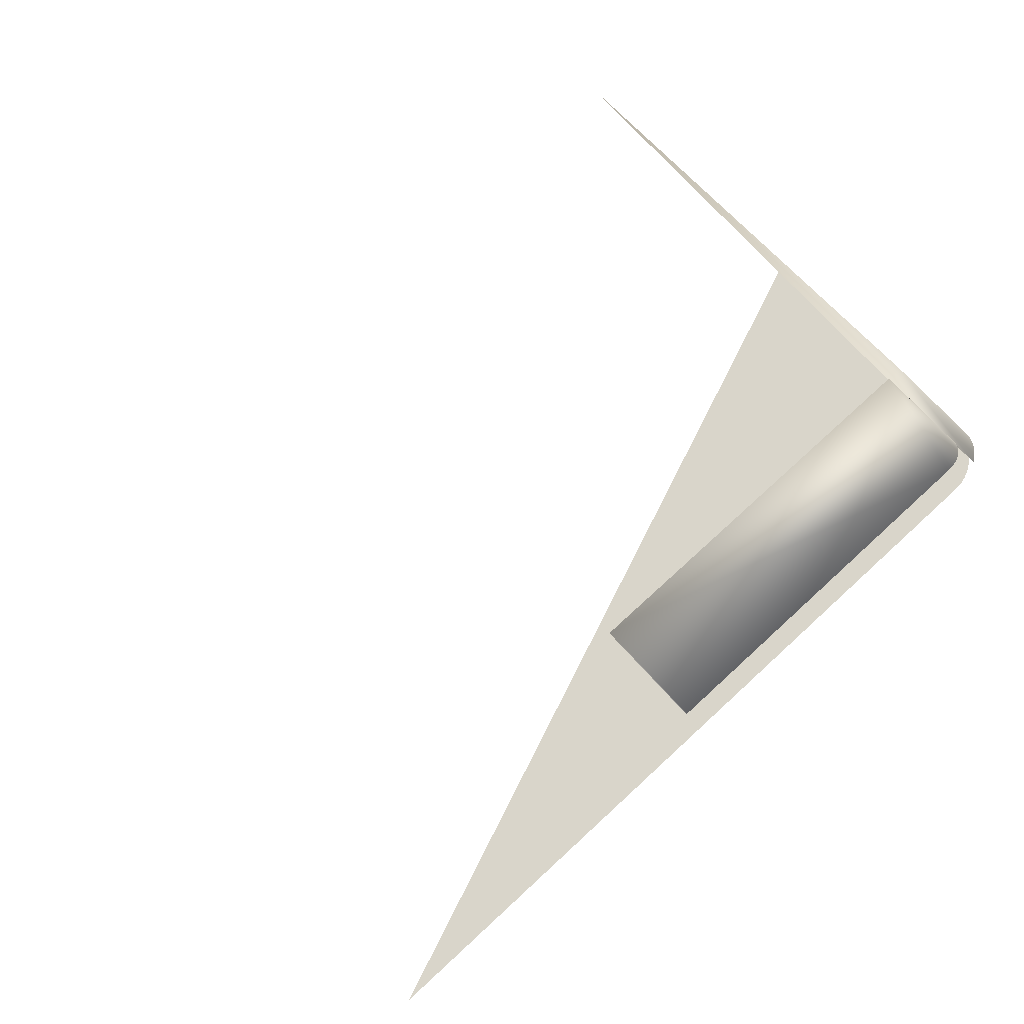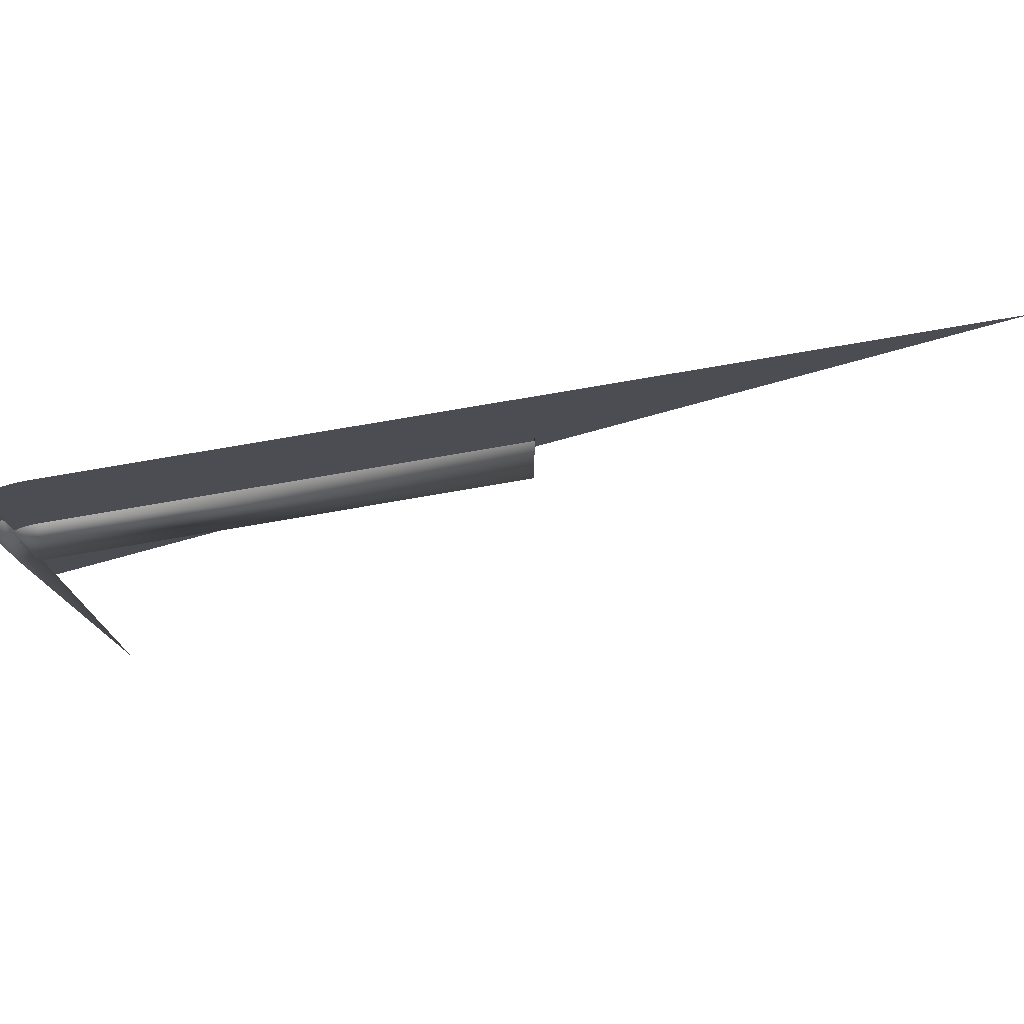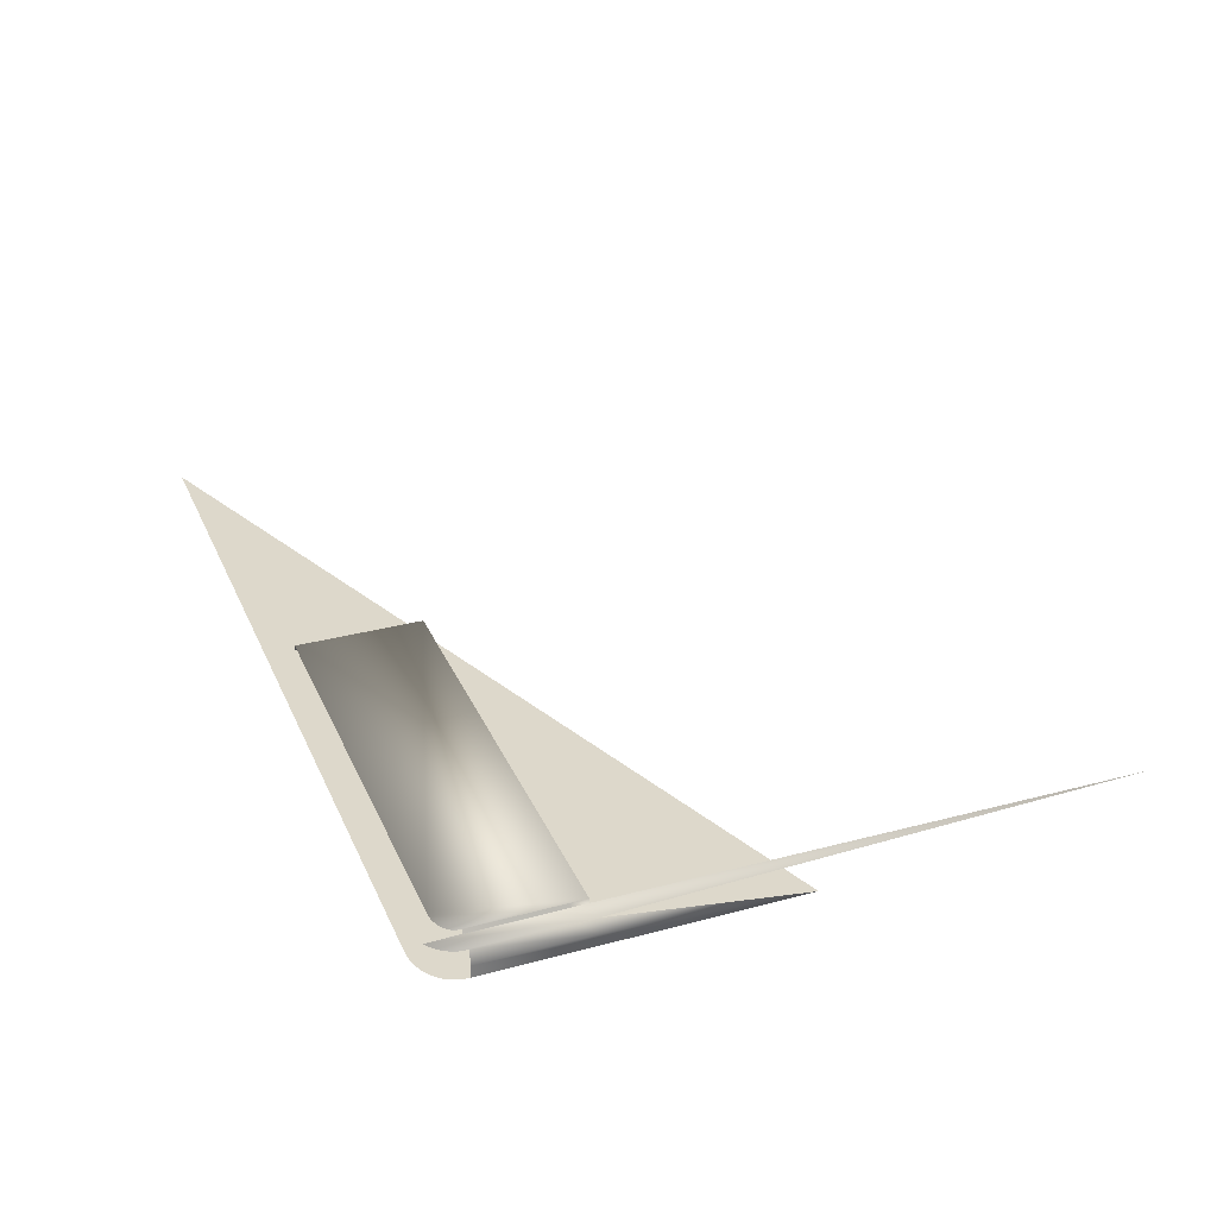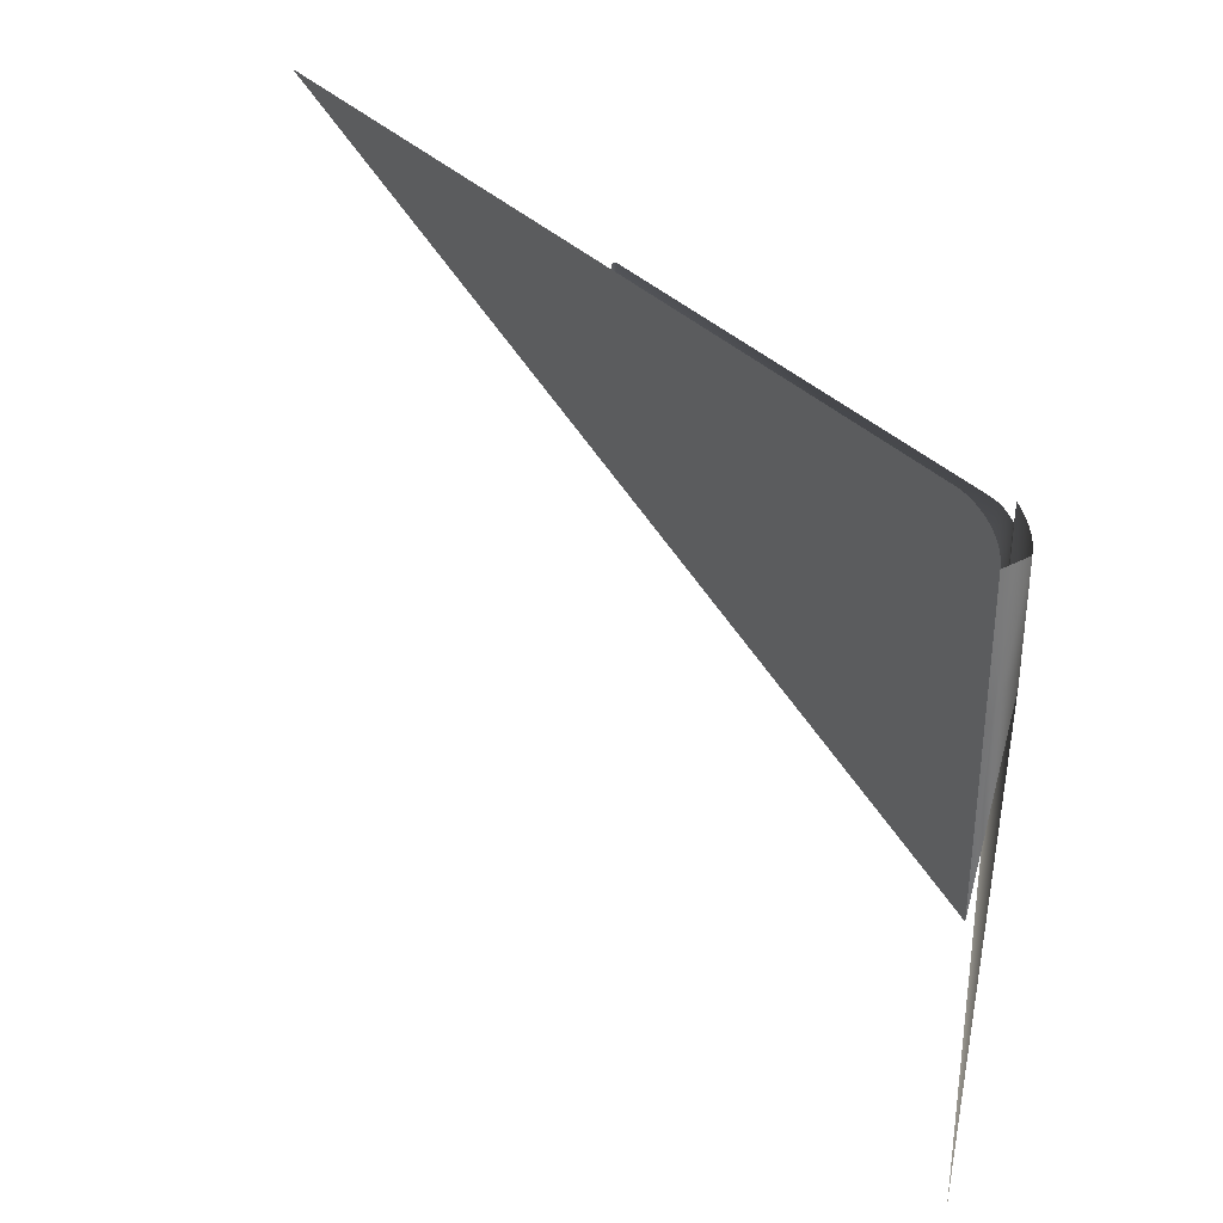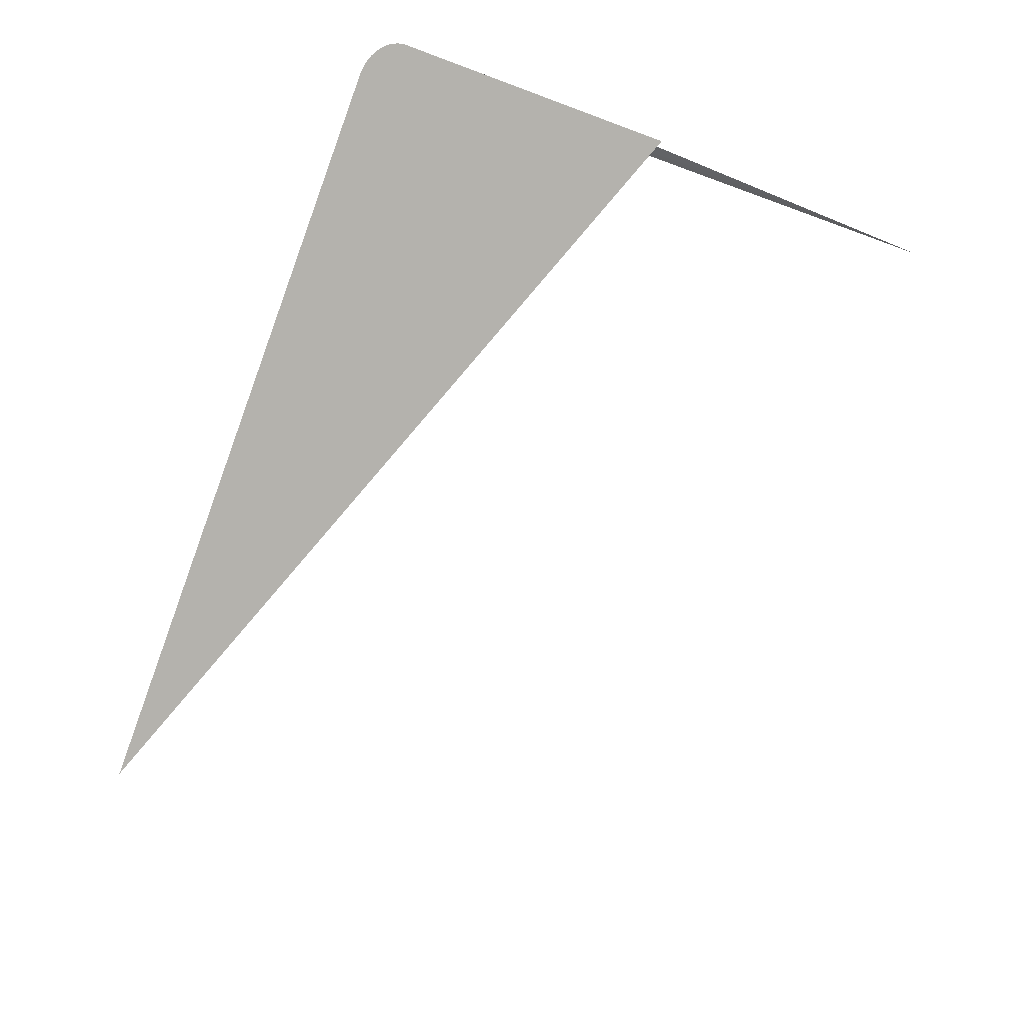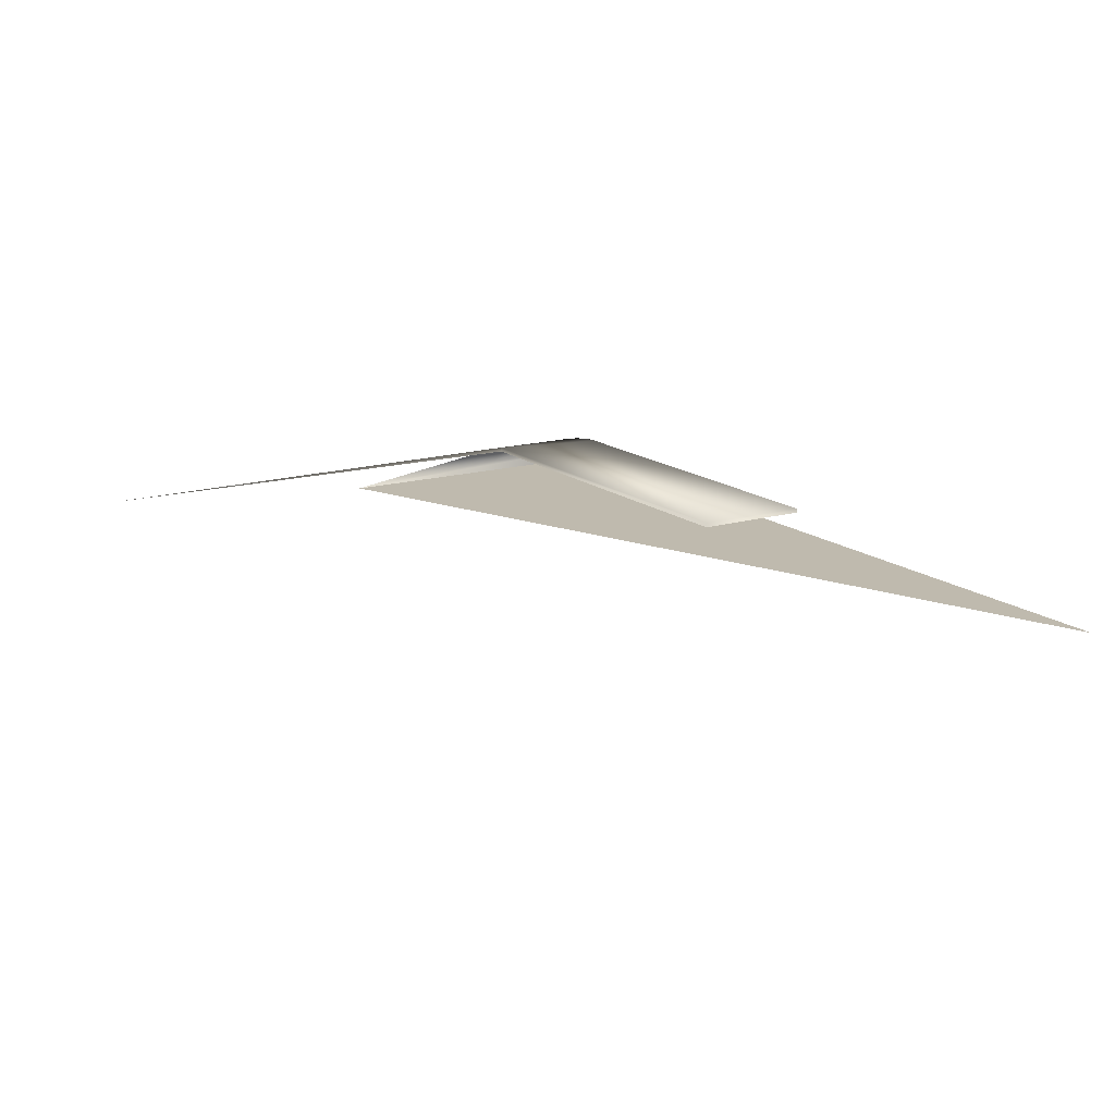
<metadata>
{"format":"obj","ext":"obj","renderer":"f3d","projection":"perspective","resolution":1024,"background":"white","views":[{"elev":74.5,"azim":-42.5,"up":"+Y"},{"elev":76.2,"azim":170.2,"up":"+Z"},{"elev":31.2,"azim":69.0,"up":"+Y"},{"elev":34.1,"azim":54.3,"up":"+Z"},{"elev":-79.5,"azim":69.8,"up":"+Y"},{"elev":15.6,"azim":-121.7,"up":"+Y"}]}
</metadata>
<code>
v -0.03924 -0.1586 0.5714
v -0.04467 -0.1509 0.6241
v -0.2868 -0.1586 0.6638
v -0.1677 -0.1509 0.6241
v -0.05283 -0.1586 0.6638
v -0.03924 -0.1586 0.653
v -0.1677 -0.1496 0.6241
v -0.05103 -0.1586 0.6638
v -0.03929 -0.1586 0.6545
v -0.03924 -0.1554 0.653
v -0.03924 -0.1509 0.6241
v -0.1677 -0.1509 0.6584
v -0.04467 -0.1496 0.6241
v -0.04926 -0.1586 0.6635
v -0.03958 -0.1586 0.6559
v -0.03924 -0.1554 0.6241
v -0.05289 -0.1496 0.6584
v -0.04467 -0.1496 0.6286
v -0.1677 -0.1496 0.6584
v -0.04374 -0.1509 0.4846
v -0.04754 -0.1586 0.6631
v -0.04011 -0.1586 0.6572
v -0.03924 -0.1509 0.653
v -0.03929 -0.1509 0.6545
v -0.05144 -0.1496 0.6584
v -0.04467 -0.1509 0.6286
v -0.04467 -0.1496 0.6529
v -0.04591 -0.1586 0.6625
v -0.04088 -0.1586 0.6585
v -0.03958 -0.1509 0.6559
v -0.03924 -0.1509 0.6286
v -0.05026 -0.1496 0.6582
v -0.0444 -0.1509 0.6617
v -0.0447 -0.1496 0.6538
v -0.0444 -0.1586 0.6617
v -0.04186 -0.1586 0.6597
v -0.04011 -0.1509 0.6572
v -0.04915 -0.1496 0.6579
v -0.04467 -0.1509 0.6529
v -0.0448 -0.1496 0.6543
v -0.04304 -0.1586 0.6608
v -0.04088 -0.1509 0.6585
v -0.04812 -0.1496 0.6575
v -0.04304 -0.1509 0.6608
v -0.04501 -0.1496 0.6548
v -0.04186 -0.1509 0.6597
v -0.04721 -0.1496 0.6571
v -0.04534 -0.1496 0.6554
v -0.04643 -0.1496 0.6565
v -0.04581 -0.1496 0.656
f 5 1 3
f 4 2 7
f 8 1 5
f 6 10 1
f 6 1 9
f 13 7 2
f 4 7 12
f 14 1 8
f 16 1 10
f 9 1 15
f 13 17 7
f 13 2 18
f 19 12 7
f 21 1 14
f 11 1 16
f 10 23 16
f 15 1 22
f 19 7 17
f 25 17 13
f 26 18 2
f 18 27 13
f 28 1 21
f 11 16 31
f 31 16 23
f 22 1 29
f 32 25 13
f 18 26 27
f 2 33 26
f 27 34 13
f 11 2 20
f 35 1 28
f 31 23 11
f 23 24 11
f 24 30 11
f 29 1 36
f 38 32 13
f 39 27 26
f 26 33 39
f 11 33 2
f 34 40 13
f 41 1 35
f 30 37 11
f 36 1 41
f 43 38 13
f 44 33 11
f 40 45 13
f 37 42 11
f 47 43 13
f 46 44 11
f 45 48 13
f 42 46 11
f 49 47 13
f 48 50 13
f 50 49 13
f 7 2 4
f 1 10 6
f 2 7 13
f 12 7 4
f 10 1 16
f 7 17 13
f 18 2 13
f 7 12 19
f 16 1 11
f 16 23 10
f 17 7 19
f 13 17 25
f 2 18 26
f 13 27 18
f 31 16 11
f 23 16 31
f 13 25 32
f 27 26 18
f 26 33 2
f 13 34 27
f 20 2 11
f 11 23 31
f 11 24 23
f 11 30 24
f 13 32 38
f 26 27 39
f 39 33 26
f 2 33 11
f 13 40 34
f 11 37 30
f 13 38 43
f 11 33 44
f 13 45 40
f 11 42 37
f 13 43 47
f 11 44 46
f 13 48 45
f 11 46 42
f 13 47 49
f 13 50 48
f 13 49 50
f 3 1 5
f 5 1 8
f 9 1 6
f 8 1 14
f 15 1 9
f 14 1 21
f 22 1 15
f 21 1 28
f 29 1 22
f 28 1 35
f 36 1 29
f 35 1 41
f 41 1 36

</code>
